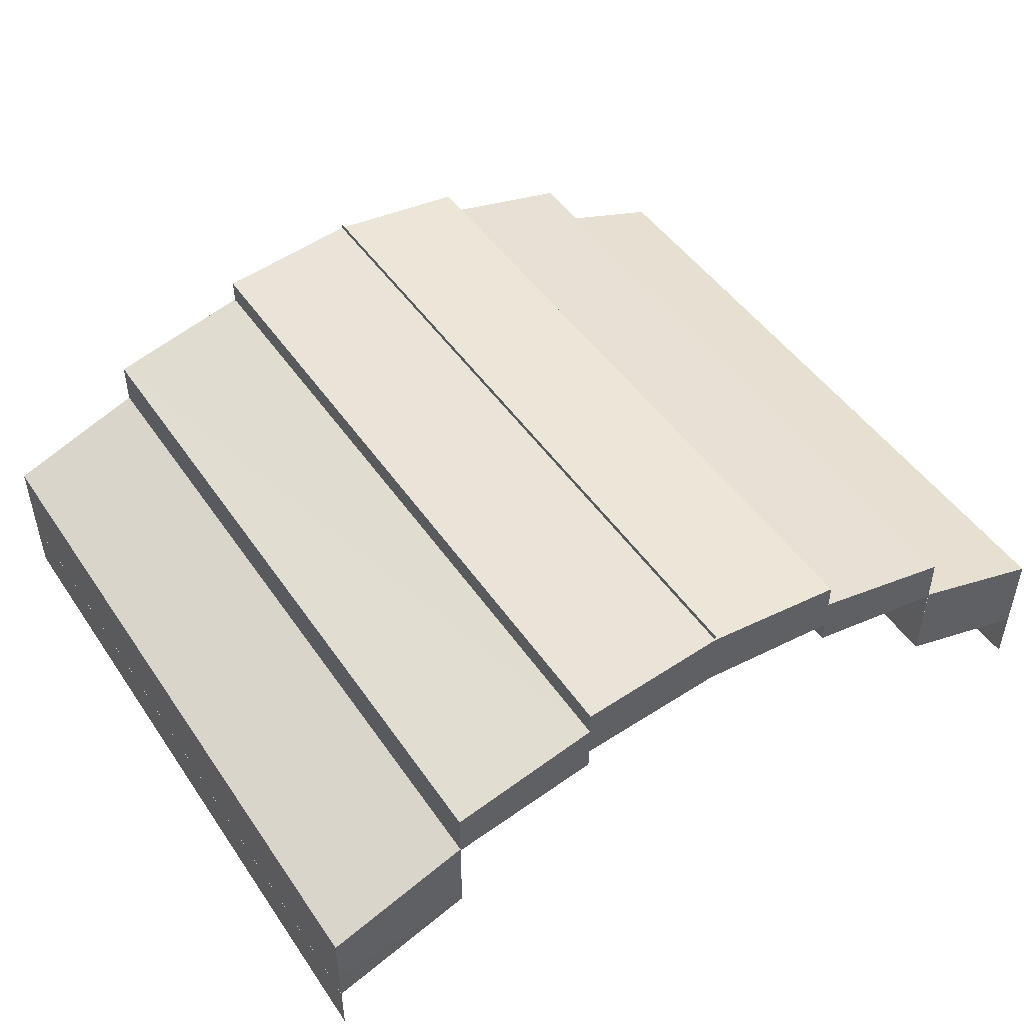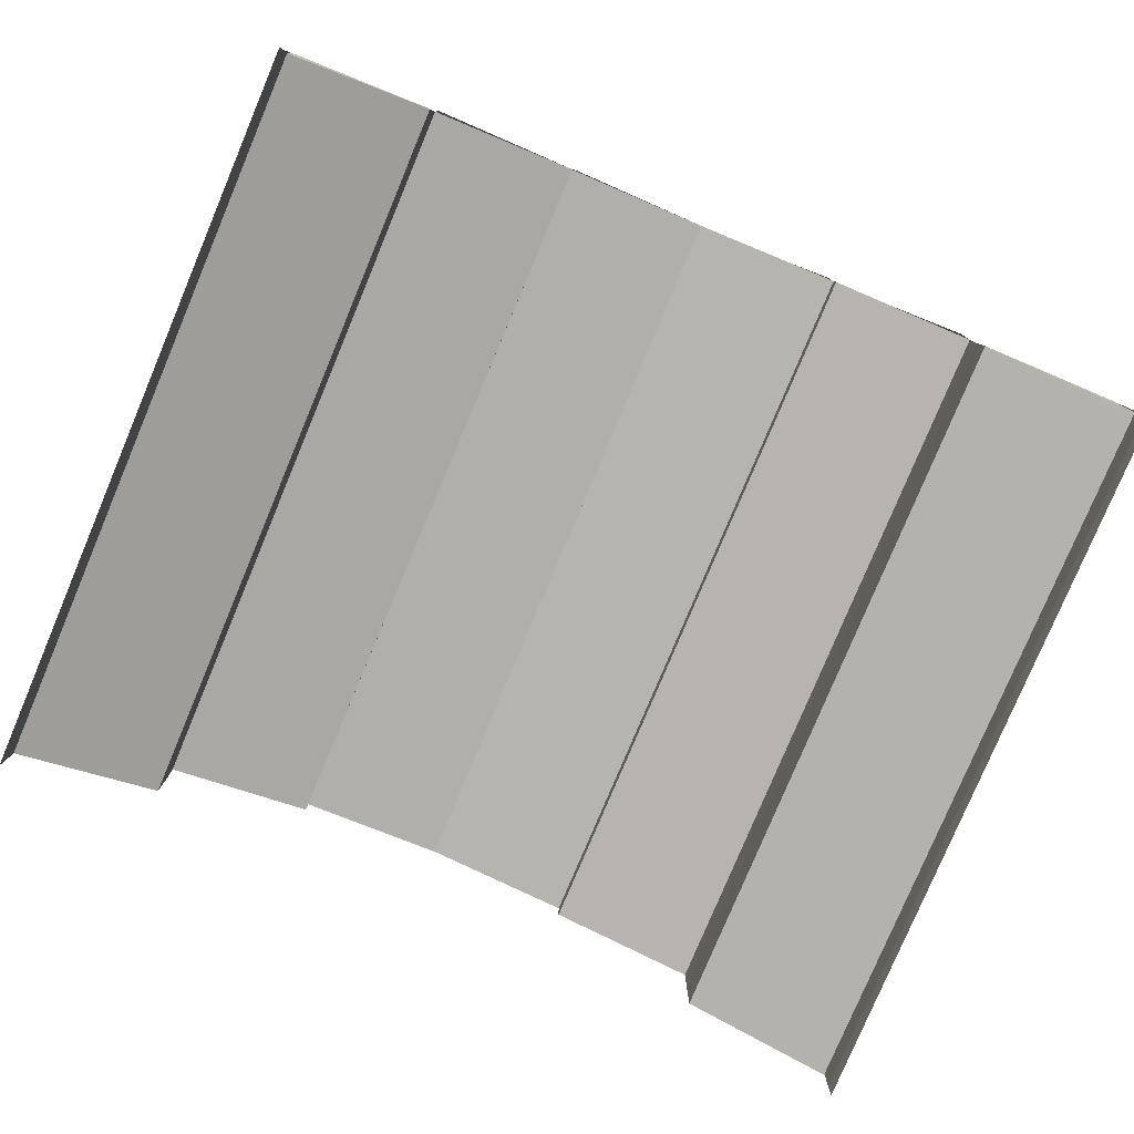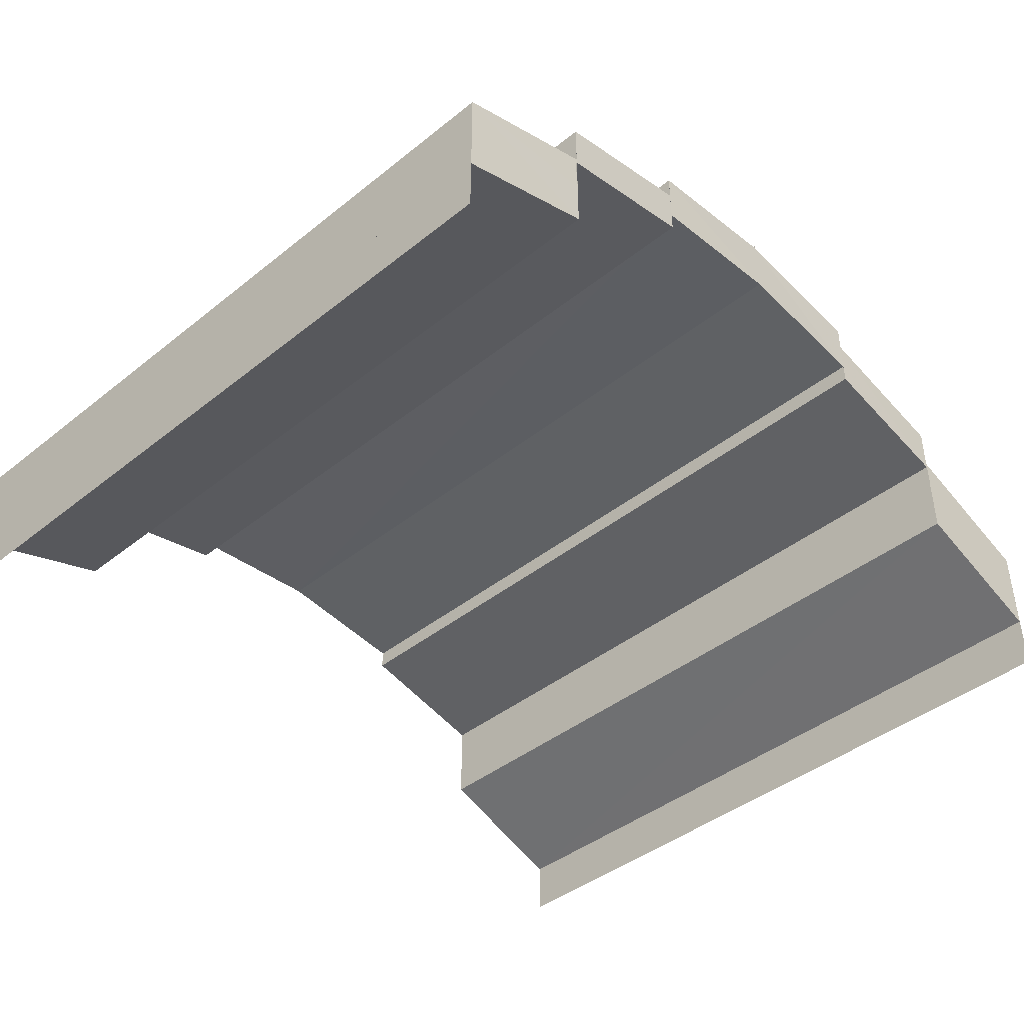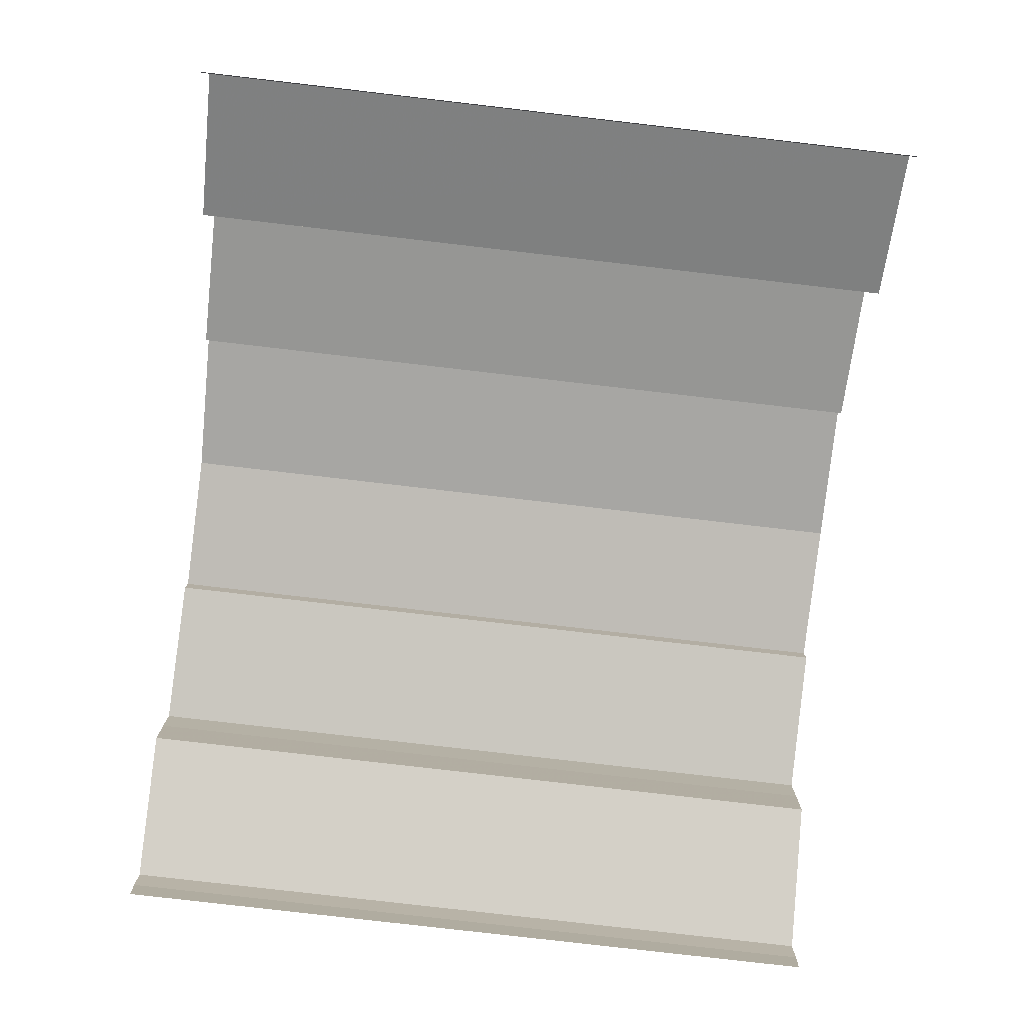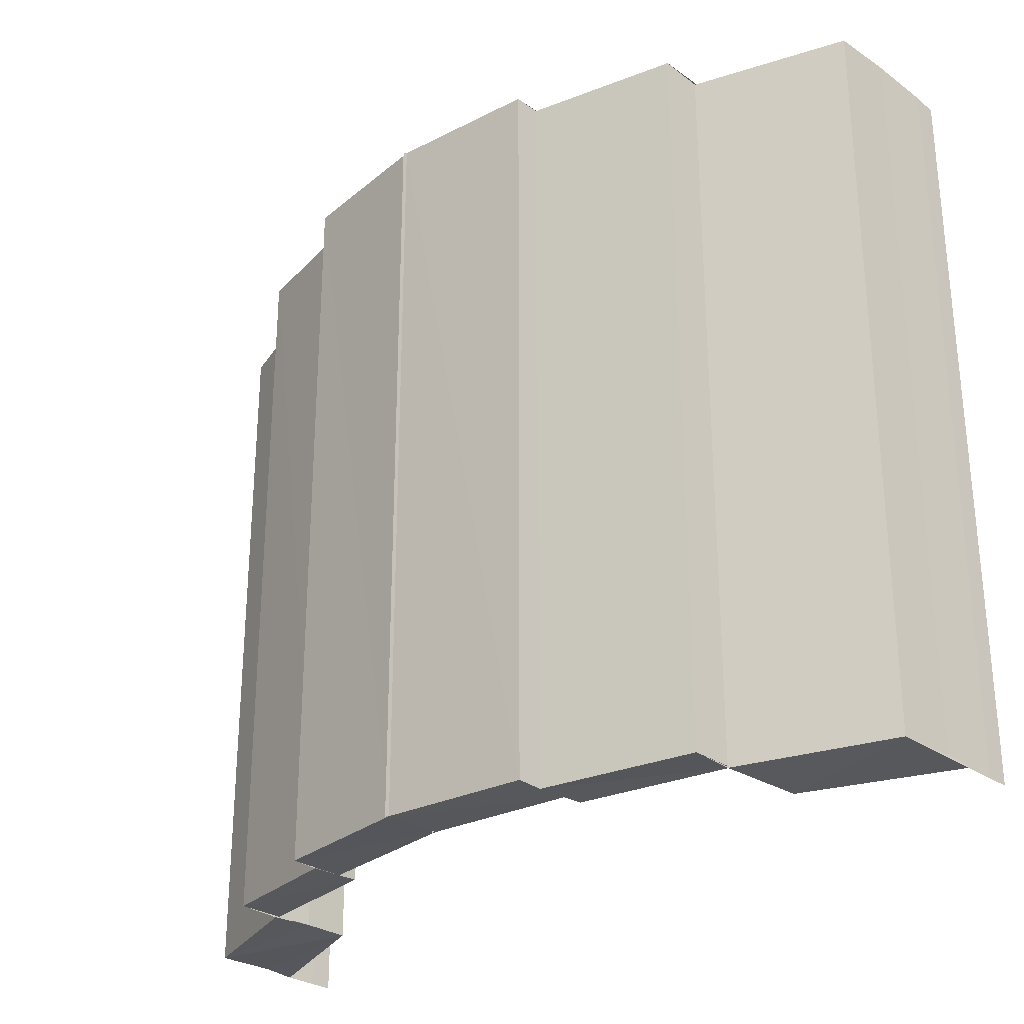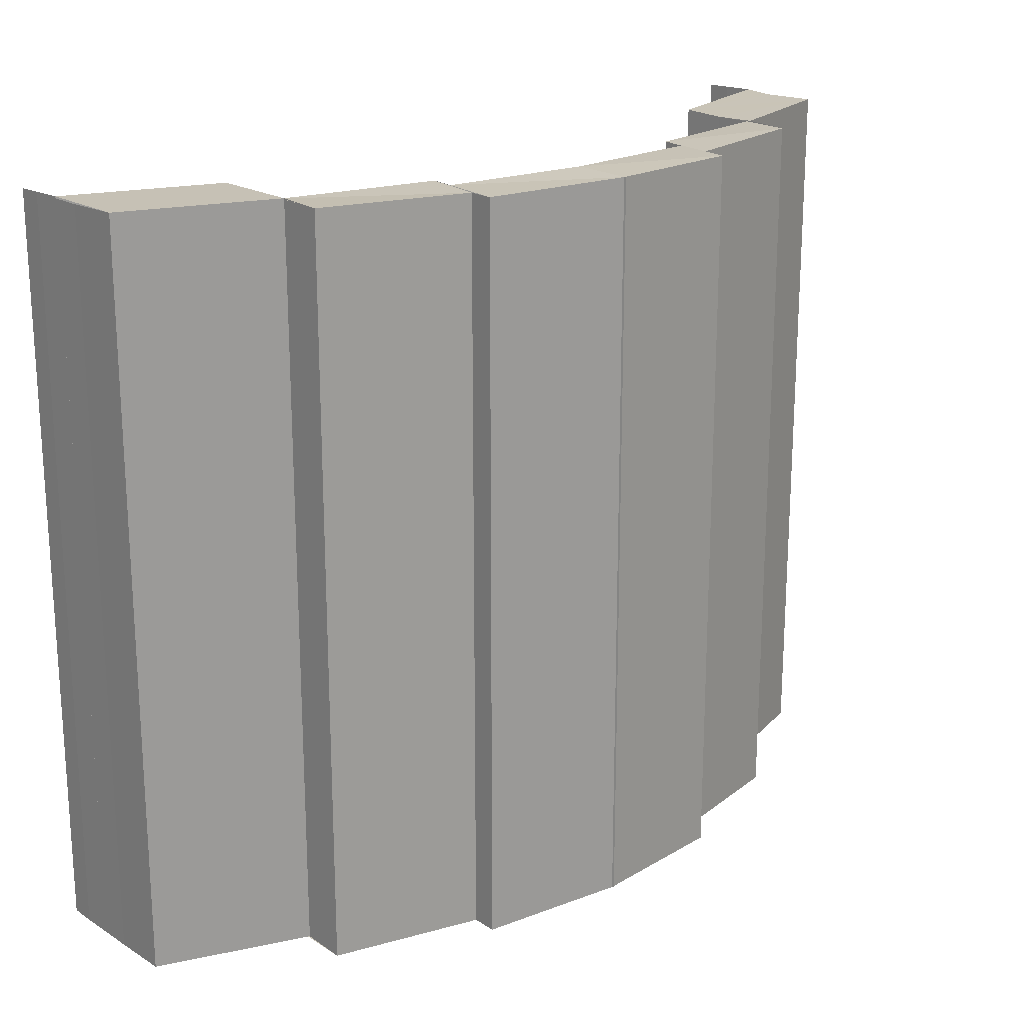
<metadata>
{"format":"obj","ext":"obj","renderer":"f3d","projection":"perspective","resolution":1024,"background":"white","views":[{"elev":48.0,"azim":-32.8,"up":"+Z"},{"elev":-79.7,"azim":-22.8,"up":"+Z"},{"elev":-42.7,"azim":-46.5,"up":"+Z"},{"elev":-79.7,"azim":83.4,"up":"+Z"},{"elev":-28.1,"azim":44.0,"up":"+Y"},{"elev":19.9,"azim":-41.0,"up":"+Y"}]}
</metadata>
<code>
o 5712
v 2207 1864 13.39
v 2207 1864 13.4
v 2207 1863 13.39
v 2207 1864 13.39
v 2207 1863 13.4
v 2207 1864 13.4
v 2207 1864 13.4
v 2207 1864 13.4
v 2207 1864 13.4
v 2207 1863 13.4
v 2207 1863 13.4
v 2207 1863 13.4
v 2207 1864 13.4
v 2207 1864 13.4
v 2207 1864 13.41
v 2207 1864 13.39
v 2207 1863 13.39
v 2207 1863 13.4
v 2207 1864 13.4
v 2207 1863 13.4
v 2207 1863 13.4
v 2207 1864 13.4
v 2207 1864 13.4
v 2207 1864 13.4
v 2207 1864 13.4
v 2207 1864 13.41
v 2207 1863 13.4
v 2207 1863 13.4
v 2207 1863 13.41
v 2207 1864 13.41
v 2207 1863 13.41
v 2207 1863 13.41
v 2207 1863 13.41
v 2207 1863 13.41
v 2207 1864 13.4
v 2207 1864 13.4
v 2207 1864 13.4
v 2207 1863 13.4
v 2207 1863 13.41
v 2207 1864 13.41
v 2207 1863 13.41
v 2207 1863 13.4
v 2207 1864 13.41
v 2207 1863 13.41
v 2207 1863 13.41
v 2207 1864 13.41
v 2207 1864 13.41
v 2207 1864 13.41
v 2207 1864 13.41
v 2207 1864 13.41
v 2207 1864 13.41
v 2207 1864 13.41
v 2207 1863 13.41
v 2207 1864 13.41
v 2207 1864 13.41
v 2207 1864 13.41
v 2207 1864 13.41
v 2207 1864 13.41
v 2207 1863 13.41
v 2207 1863 13.41
v 2207 1864 13.41
v 2207 1864 13.41
v 2207 1863 13.41
v 2207 1863 13.41
v 2207 1863 13.41
v 2207 1863 13.41
v 2207 1864 13.41
v 2207 1863 13.41
v 2207 1864 13.41
v 2207 1863 13.41
v 2207 1863 13.41
v 2207 1863 13.41
v 2207 1863 13.41
v 2207 1864 13.41
v 2207 1864 13.41
v 2207 1864 13.41
v 2207 1864 13.41
v 2207 1864 13.41
v 2207 1863 13.41
v 2207 1864 13.41
v 2207 1863 13.41
v 2207 1863 13.41
v 2207 1863 13.41
v 2207 1864 13.41
v 2207 1863 13.41
v 2207 1863 13.41
v 2207 1864 13.41
v 2207 1864 13.41
v 2207 1863 13.41
v 2207 1864 13.41
v 2207 1863 13.41
v 2207 1863 13.41
v 2207 1863 13.41
v 2207 1863 13.41
v 2207 1863 13.41
v 2207 1863 13.41
v 2207 1863 13.41
v 2207 1863 13.41
v 2207 1863 13.41
v 2207 1864 13.41
v 2207 1863 13.41
v 2207 1864 13.41
v 2207 1864 13.41
v 2207 1864 13.41
v 2207 1863 13.41
v 2207 1864 13.41
v 2207 1864 13.41
v 2207 1863 13.41
v 2207 1863 13.41
v 2207 1864 13.41
v 2207 1863 13.41
v 2207 1864 13.41
v 2207 1864 13.41
v 2207 1864 13.41
v 2207 1864 13.41
v 2207 1864 13.41
v 2207 1864 13.41
v 2207 1863 13.41
v 2207 1864 13.41
v 2207 1863 13.41
v 2207 1863 13.41
v 2207 1863 13.41
v 2207 1863 13.41
v 2207 1863 13.41
v 2207 1864 13.41
v 2207 1863 13.41
v 2207 1864 13.41
v 2207 1864 13.41
v 2207 1864 13.41
v 2207 1864 13.41
v 2207 1864 13.41
v 2207 1864 13.41
v 2207 1863 13.41
v 2207 1863 13.4
v 2207 1864 13.41
v 2207 1864 13.41
v 2207 1864 13.4
v 2207 1863 13.41
v 2207 1863 13.4
v 2207 1863 13.4
v 2207 1863 13.4
v 2207 1864 13.4
v 2207 1864 13.4
v 2207 1864 13.41
v 2207 1863 13.4
v 2207 1863 13.4
v 2207 1863 13.4
v 2207 1864 13.41
v 2207 1863 13.41
v 2207 1863 13.41
v 2207 1864 13.41
v 2207 1863 13.41
v 2207 1863 13.41
v 2207 1864 13.41
v 2207 1864 13.4
v 2207 1863 13.41
v 2207 1863 13.41
v 2207 1864 13.4
v 2207 1863 13.4
v 2207 1863 13.41
v 2207 1864 13.4
v 2207 1864 13.4
v 2207 1864 13.4
v 2207 1863 13.4
v 2207 1863 13.4
v 2207 1863 13.4
v 2207 1863 13.4
v 2207 1863 13.4
v 2207 1863 13.4
v 2207 1864 13.39
v 2207 1863 13.39
v 2207 1864 13.39
v 2207 1864 13.39
v 2207 1863 13.39
v 2207 1864 13.4
v 2207 1863 13.4
v 2207 1863 13.39
v 2207 1864 13.4
v 2207 1864 13.4
f 1 2 3
f 4 1 3
f 2 5 3
f 6 7 2
f 7 8 9
f 9 10 5
f 10 11 12
f 13 14 5
f 14 15 10
f 16 3 17
f 17 18 16
f 18 19 4
f 20 21 19
f 22 23 24
f 25 26 23
f 27 28 22
f 28 29 25
f 29 30 25
f 31 32 30
f 33 34 29
f 28 35 36
f 27 36 37
f 38 39 27
f 40 41 42
f 40 43 44
f 43 45 44
f 46 47 45
f 48 49 43
f 50 51 52
f 53 54 50
f 54 55 56
f 55 57 58
f 59 60 50
f 59 61 62
f 63 64 60
f 64 65 66
f 67 63 68
f 69 56 68
f 68 70 71
f 69 72 73
f 74 75 76
f 77 78 75
f 79 80 77
f 81 82 80
f 83 79 84
f 85 86 79
f 87 88 89
f 90 88 91
f 88 92 93
f 88 92 94
f 95 96 97
f 98 99 96
f 100 101 98
f 102 103 101
f 104 100 105
f 106 107 100
f 108 109 110
f 111 109 112
f 109 113 114
f 109 113 115
f 116 117 118
f 116 119 118
f 117 120 121
f 119 122 121
f 123 124 125
f 123 126 125
f 124 127 128
f 126 129 128
f 130 131 132
f 133 134 130
f 133 135 136
f 134 137 130
f 138 139 134
f 139 140 141
f 141 142 137
f 142 143 144
f 145 146 137
f 146 147 142
f 148 149 150
f 148 151 152
f 151 153 152
f 154 155 153
f 152 156 157
f 158 159 160
f 161 162 158
f 163 164 159
f 158 163 165
f 165 166 167
f 168 169 166
f 163 170 168
f 170 171 168
f 172 171 170
f 173 174 171
f 174 173 175
f 176 177 175
f 176 178 179

</code>
